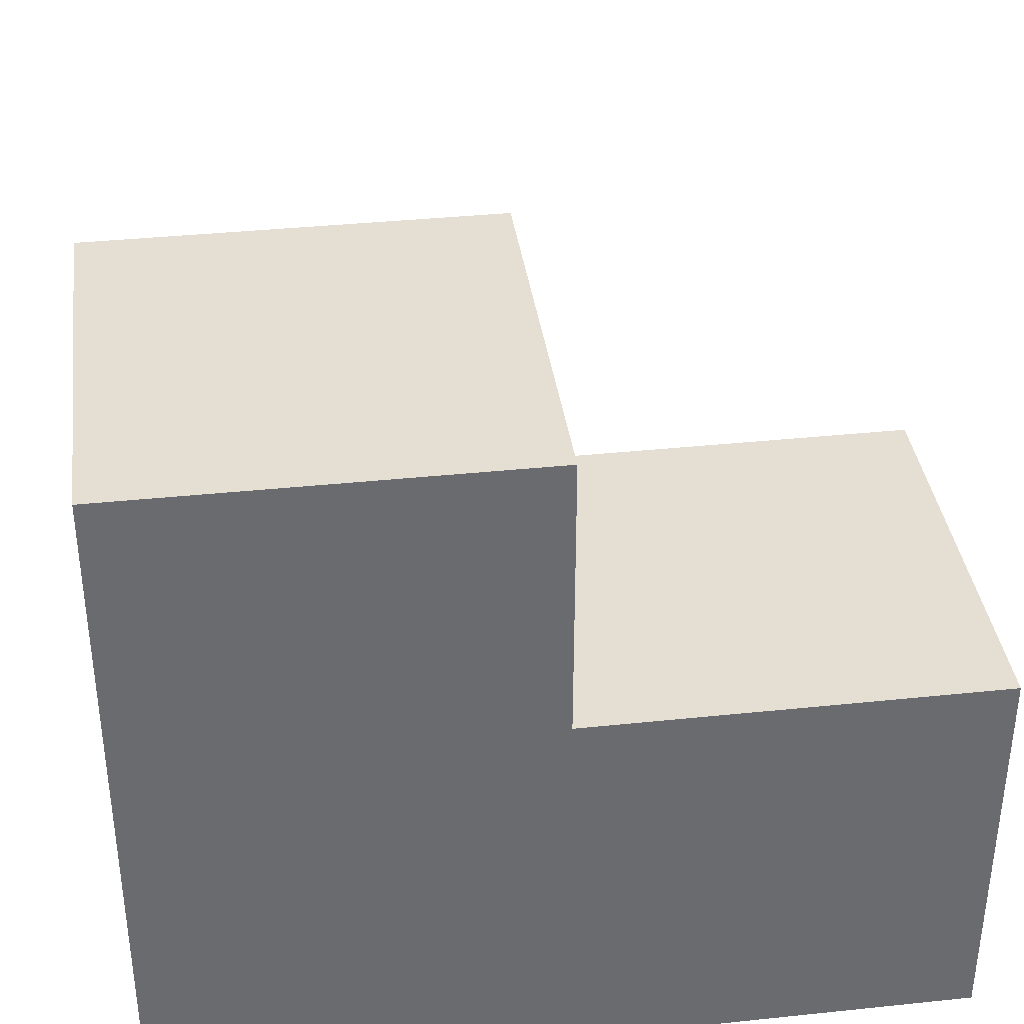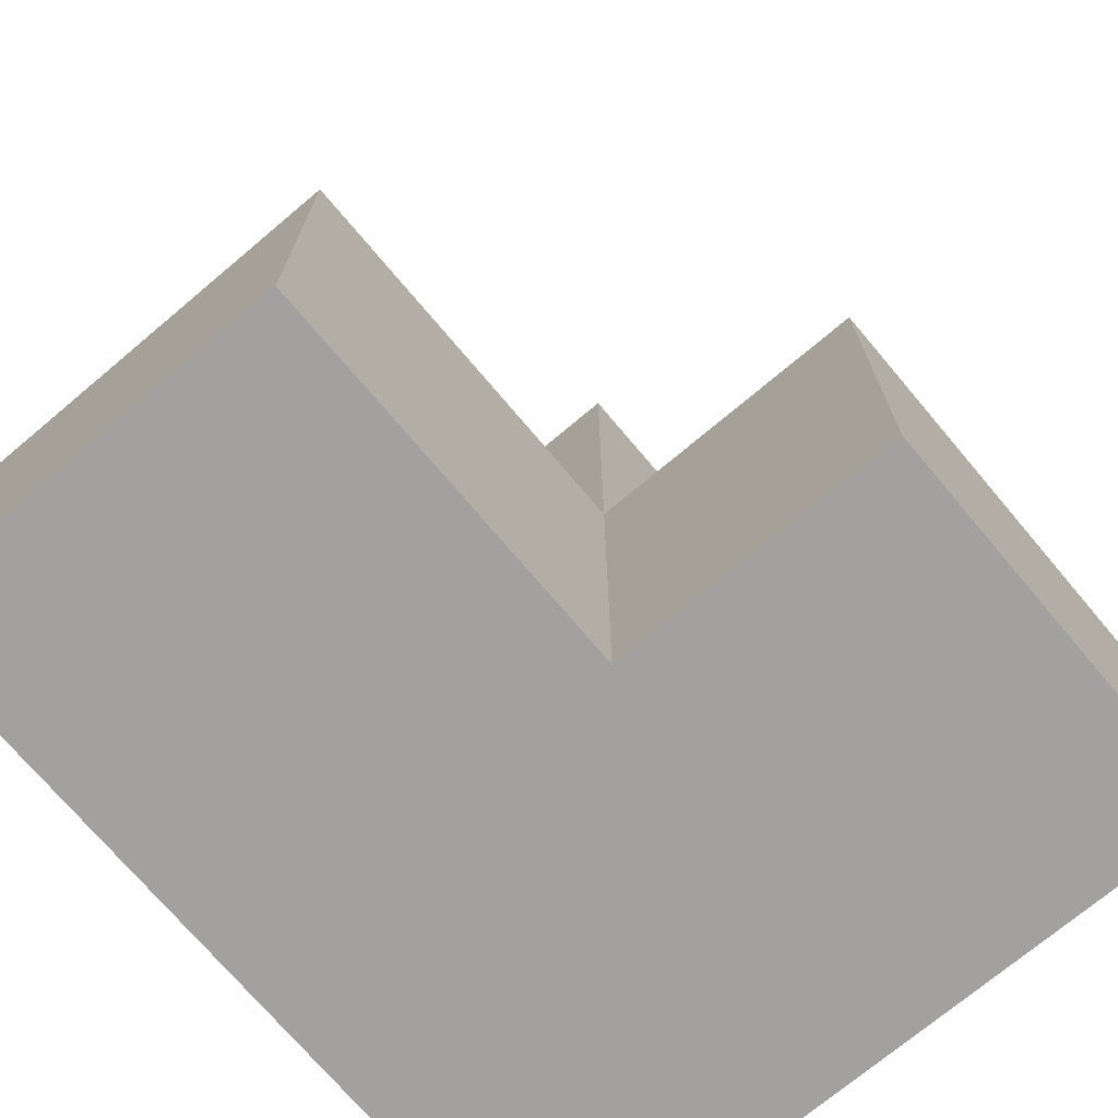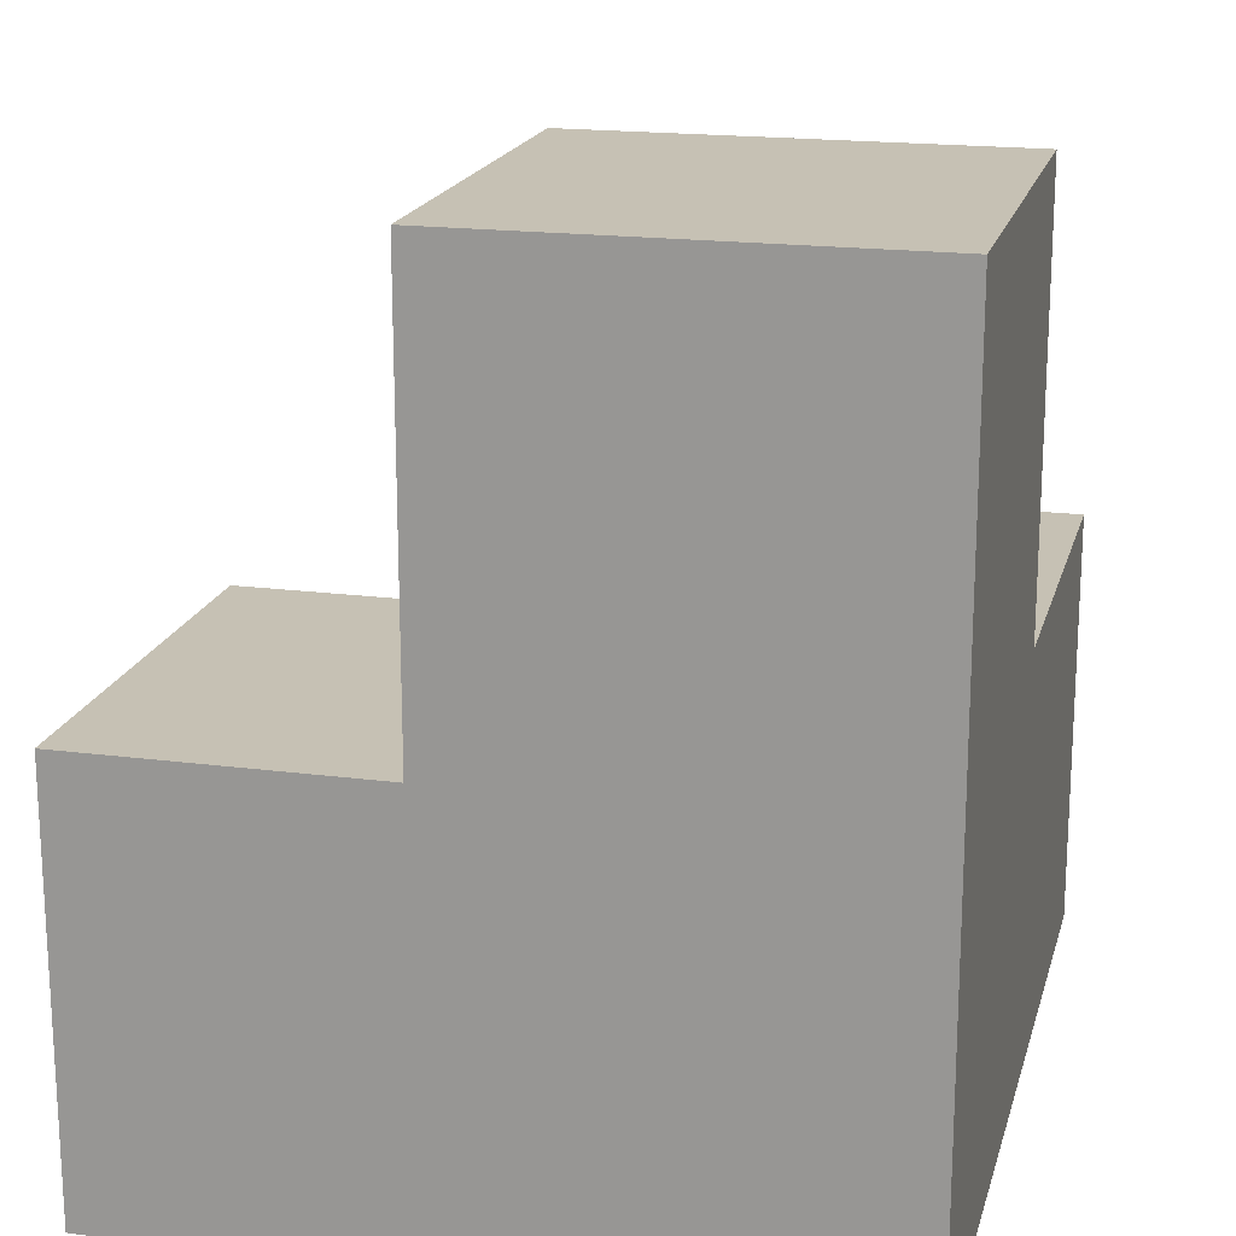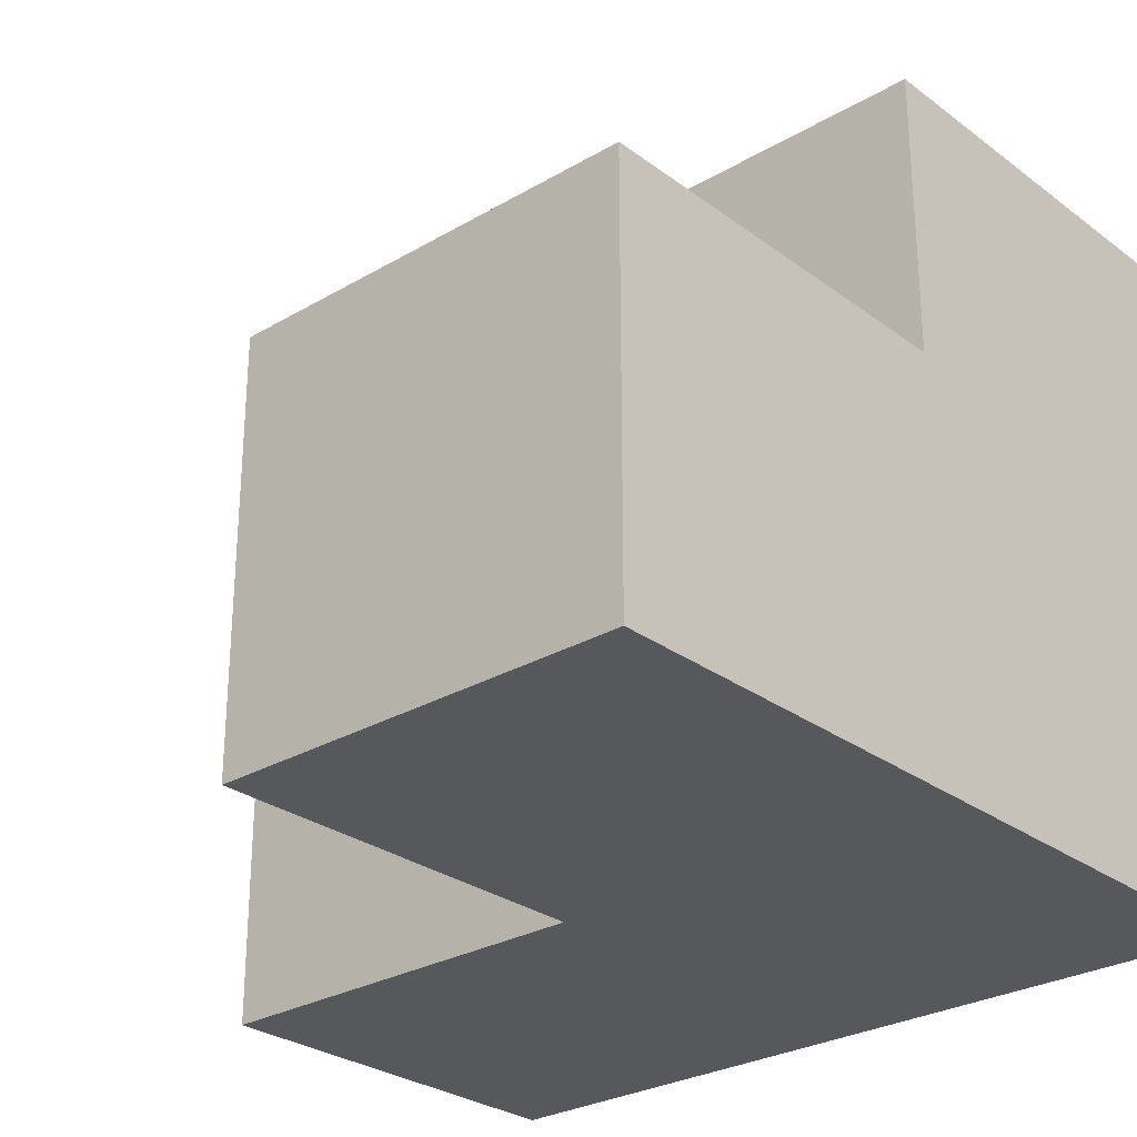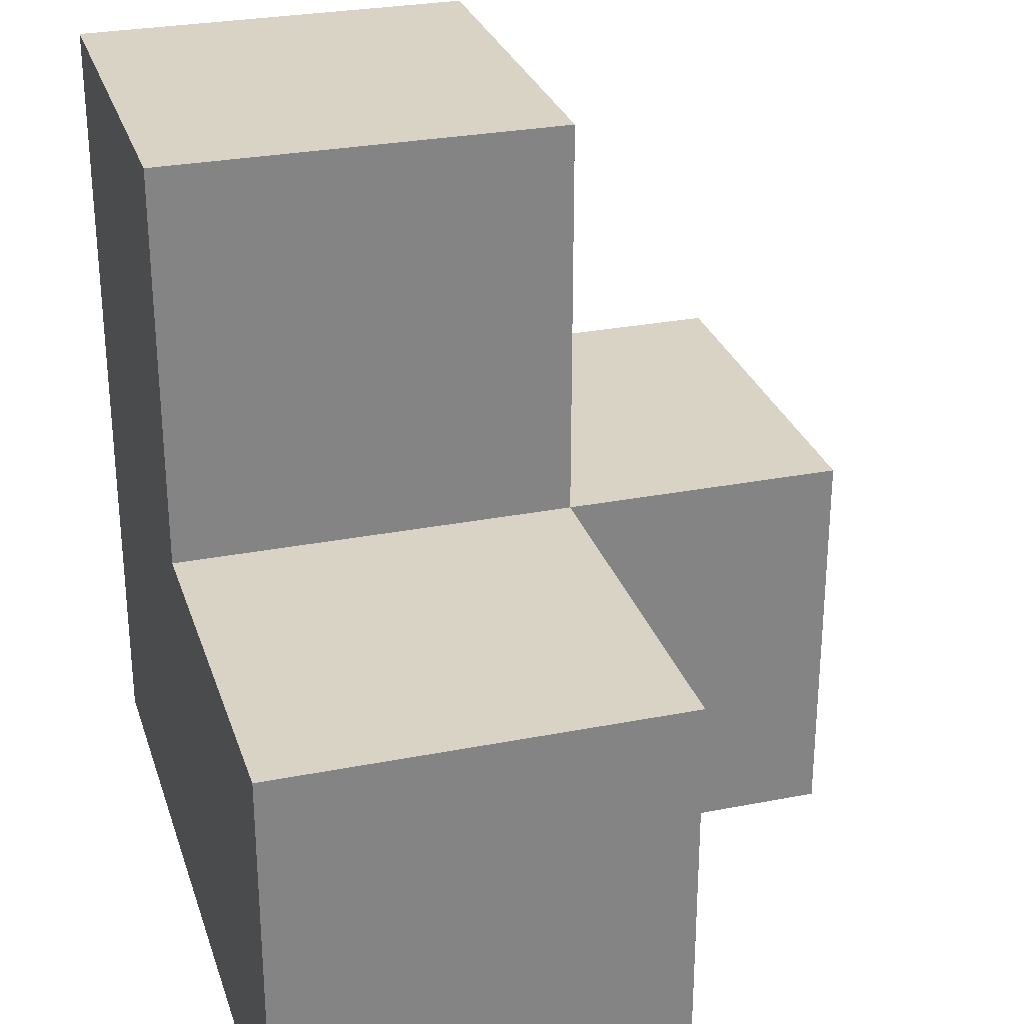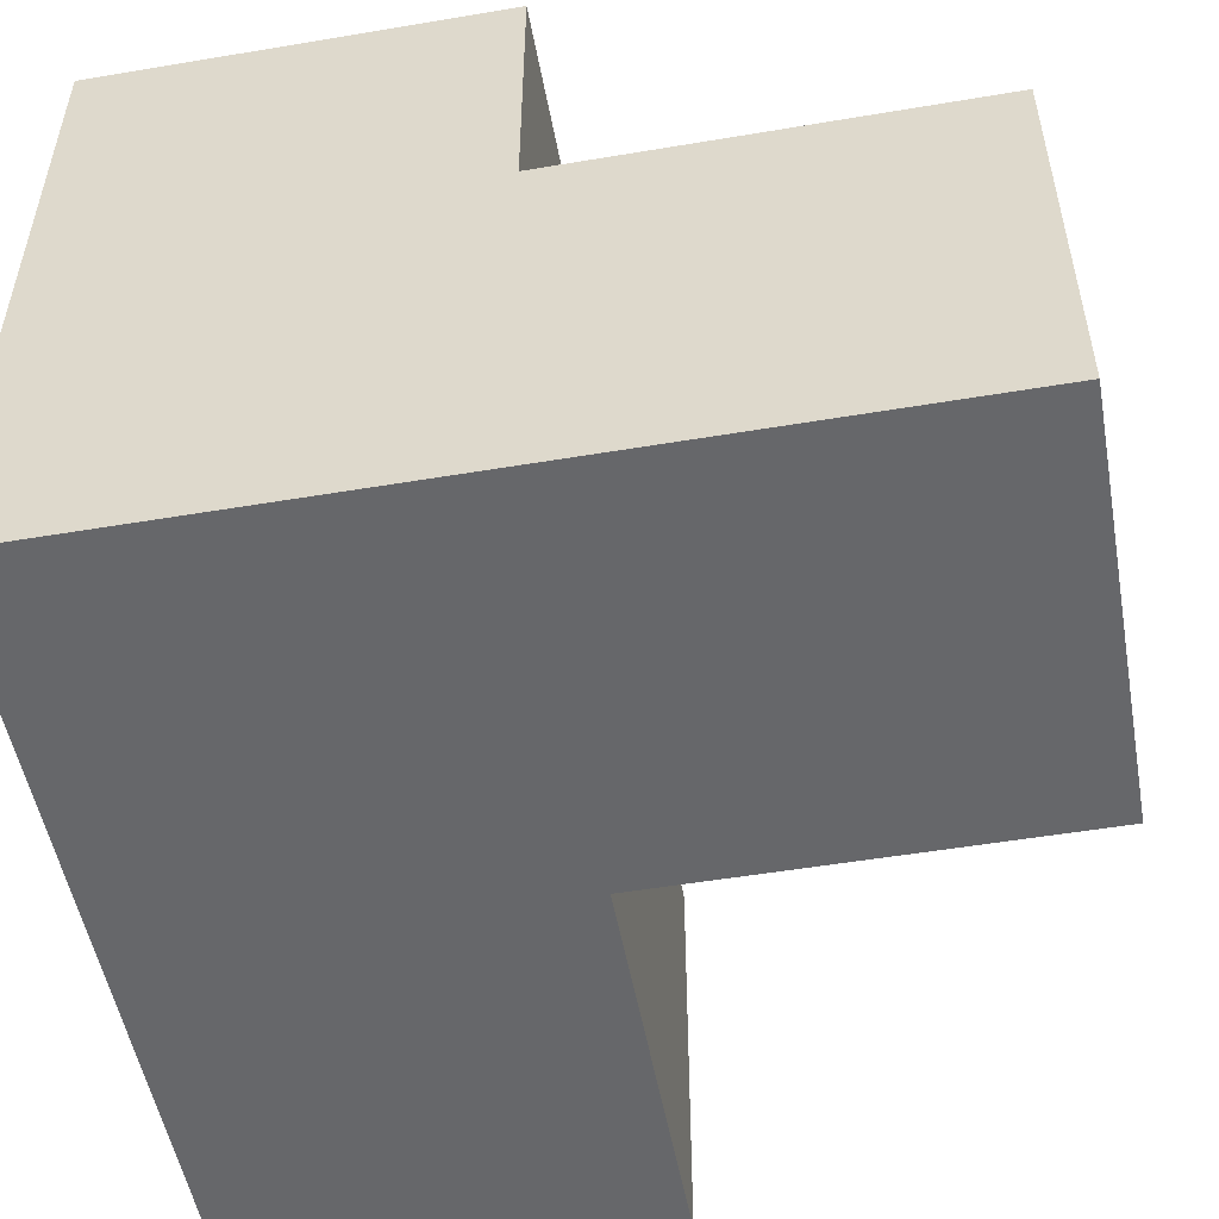
<metadata>
{"format":"obj","ext":"obj","renderer":"f3d","projection":"perspective","resolution":1024,"background":"white","views":[{"elev":37.0,"azim":-97.7,"up":"+Y"},{"elev":-72.3,"azim":130.1,"up":"+Z"},{"elev":18.5,"azim":-76.0,"up":"+Z"},{"elev":-28.0,"azim":131.7,"up":"+Y"},{"elev":28.3,"azim":73.5,"up":"+Z"},{"elev":-52.1,"azim":-79.7,"up":"+Y"}]}
</metadata>
<code>
o Cube
v 1 1 -1
v 1 -1 -1
v 1 1 1
v 1 -1 1
v -1 1 -1
v -1 -1 -1
v -1 1 1
v -1 -1 1
v 1 2.413 1
v -1 2.413 1
v 1 2.413 -1
v -1 2.413 -1
v -1 -1 3.004
v -1 1 3.004
v 1 1 3.004
v 1 -1 3.004
v 2.936 1 -1
v 2.936 -1 -1
v 2.936 1 1
v 2.936 -1 1
f 3 11 1
f 8 16 4
f 6 7 8
f 8 2 6
f 2 17 1
f 2 5 6
f 5 10 7
f 7 13 8
f 6 5 7
f 8 4 2
f 3 20 4
f 2 1 5
f 9 12 11
f 9 10 12
f 1 12 5
f 7 9 3
f 13 15 16
f 13 14 15
f 3 14 7
f 4 15 3
f 20 17 18
f 20 19 17
f 4 18 2
f 1 19 3
f 3 9 11
f 8 13 16
f 2 18 17
f 5 12 10
f 7 14 13
f 3 19 20
f 1 11 12
f 7 10 9
f 3 15 14
f 4 16 15
f 4 20 18
f 1 17 19

</code>
